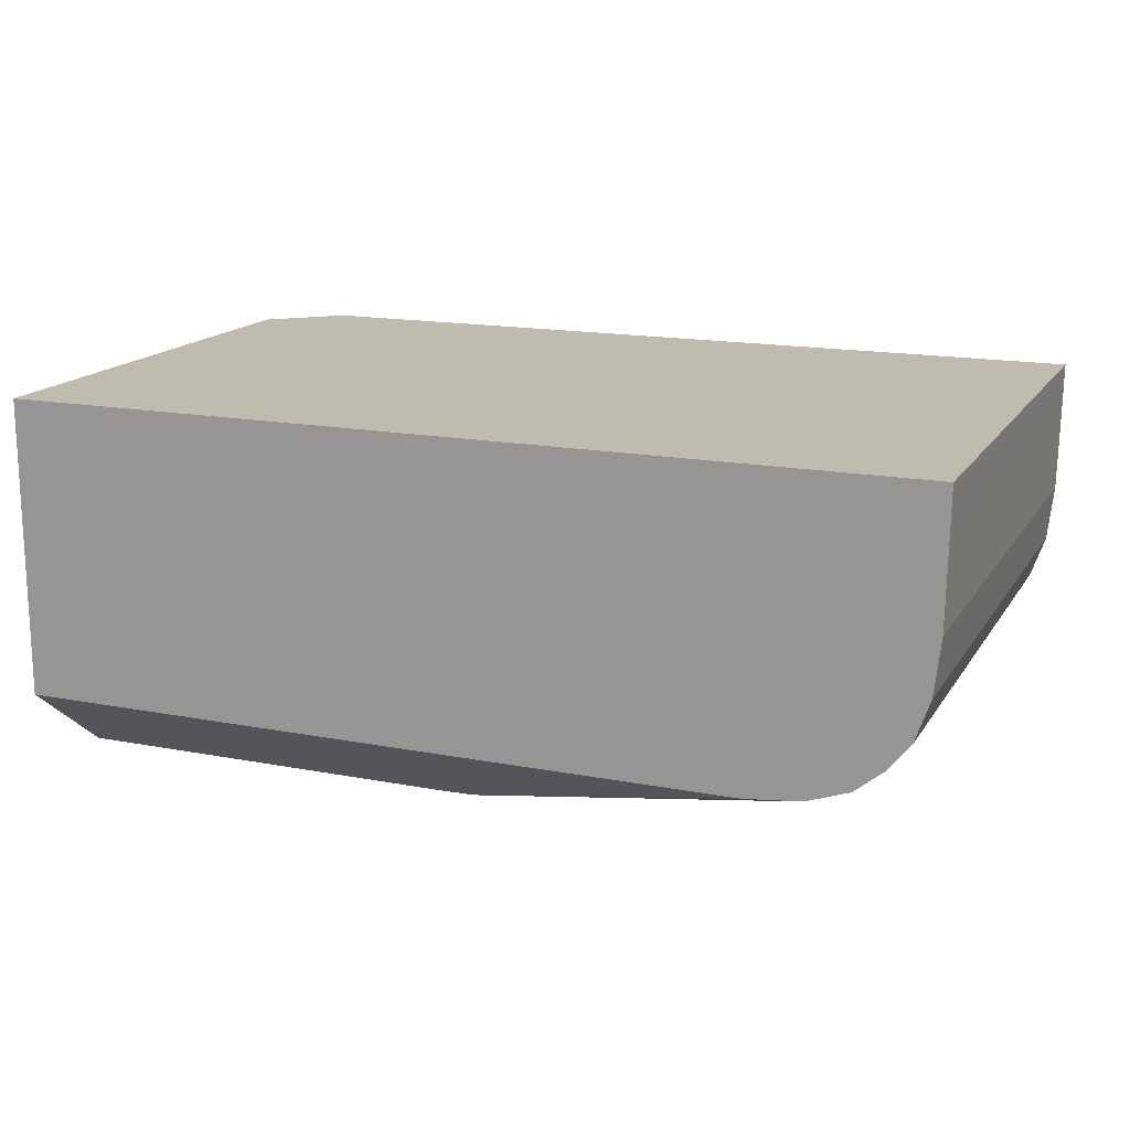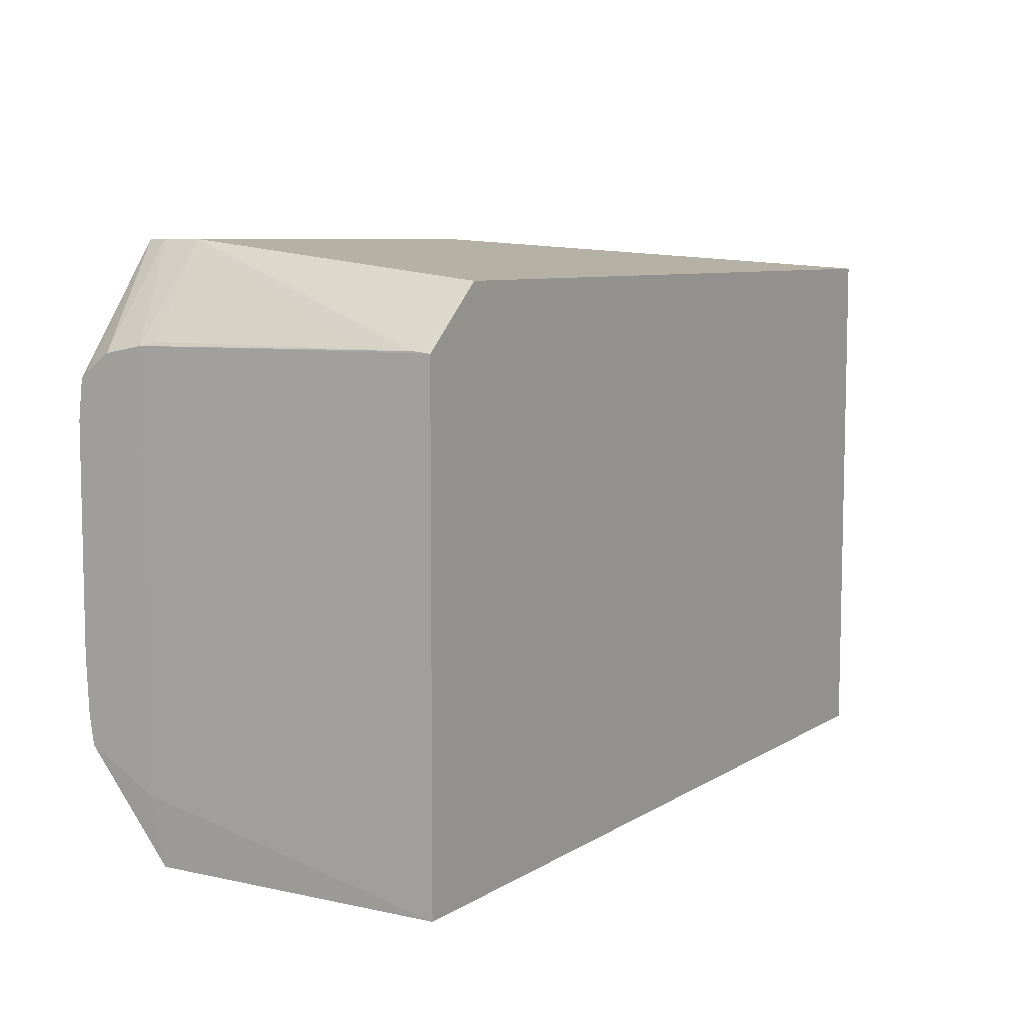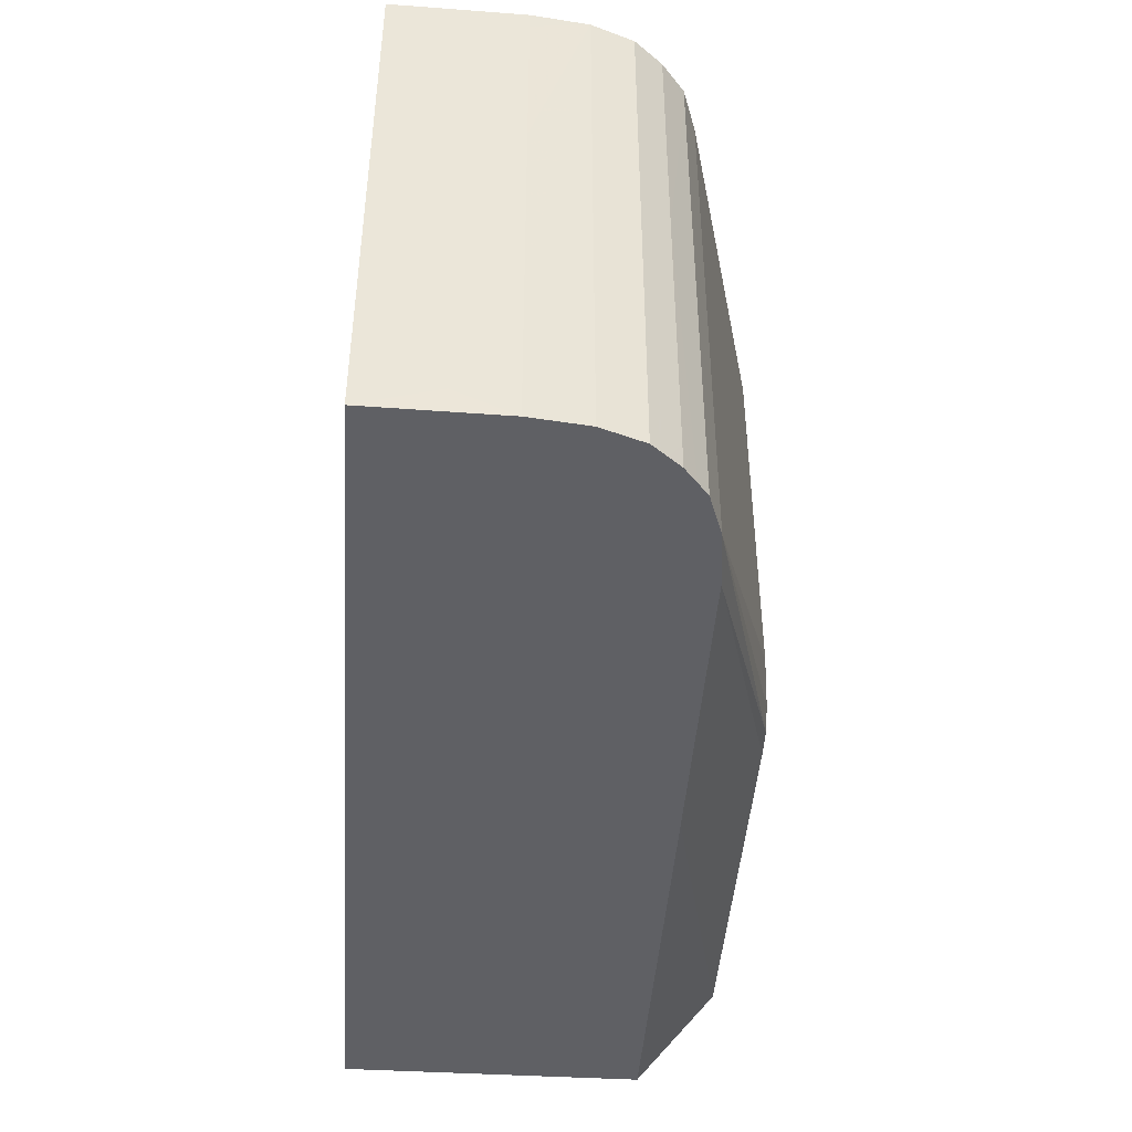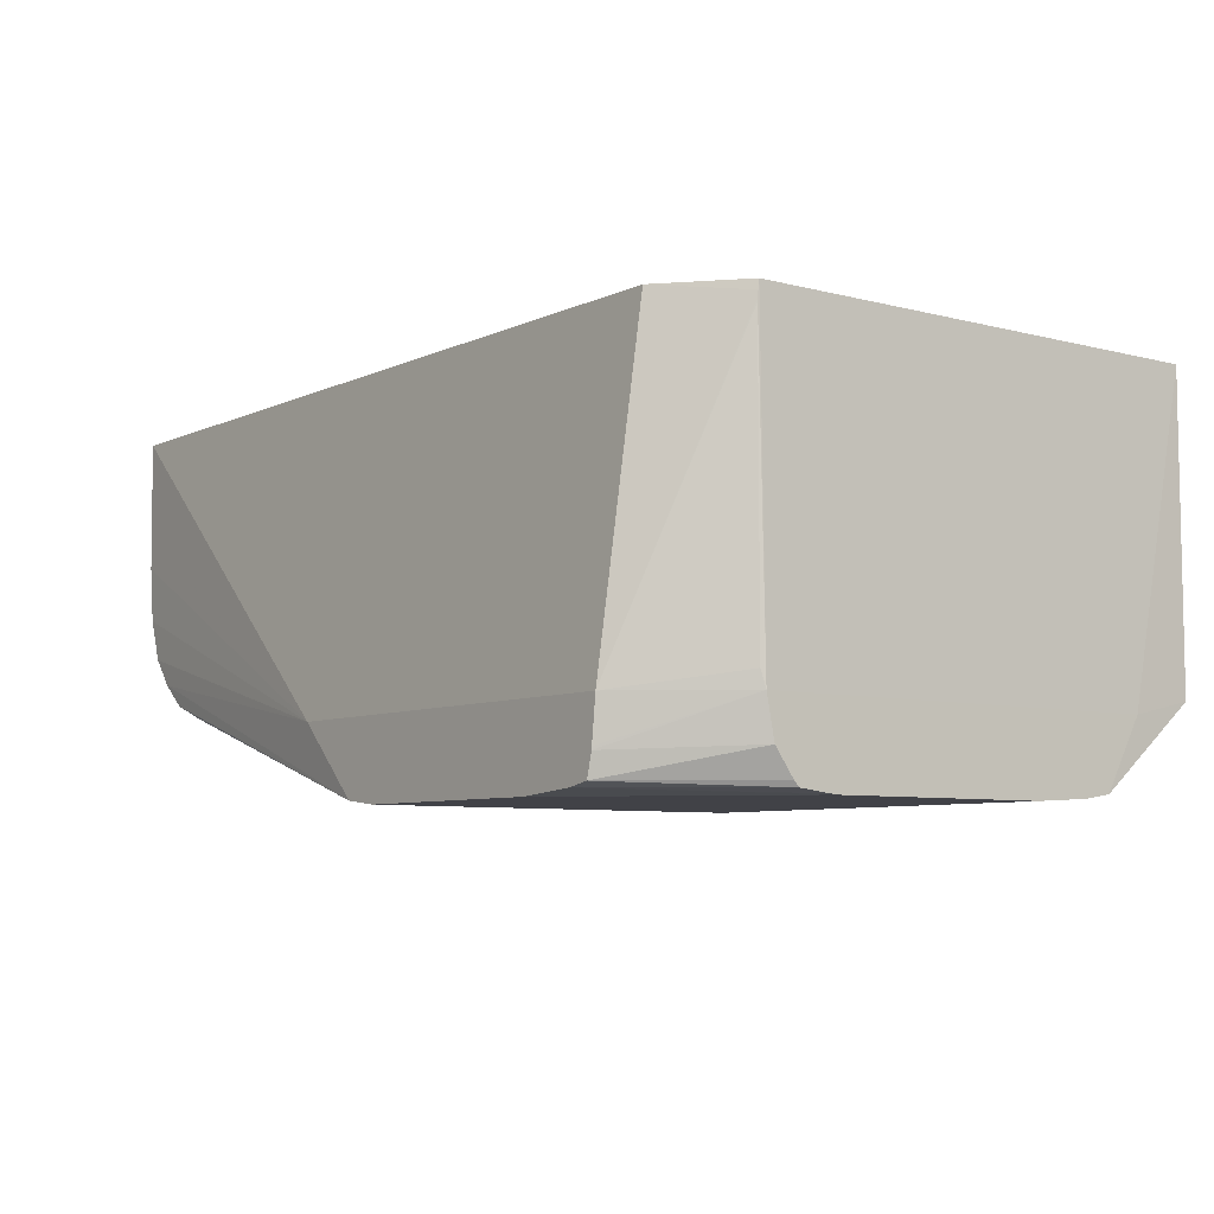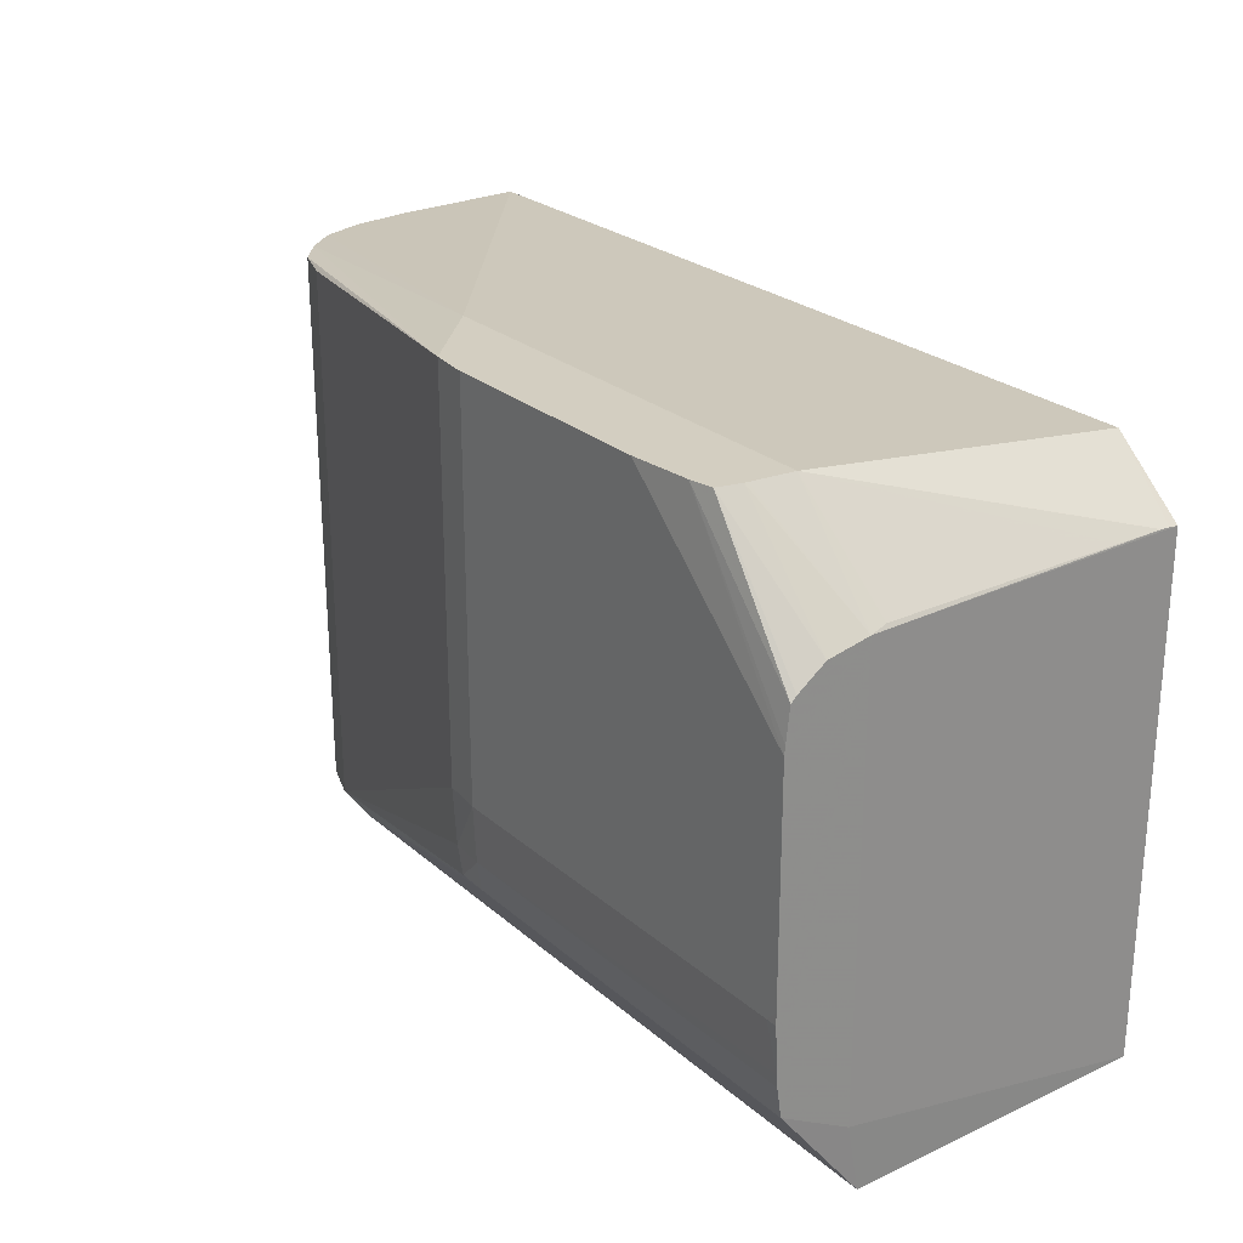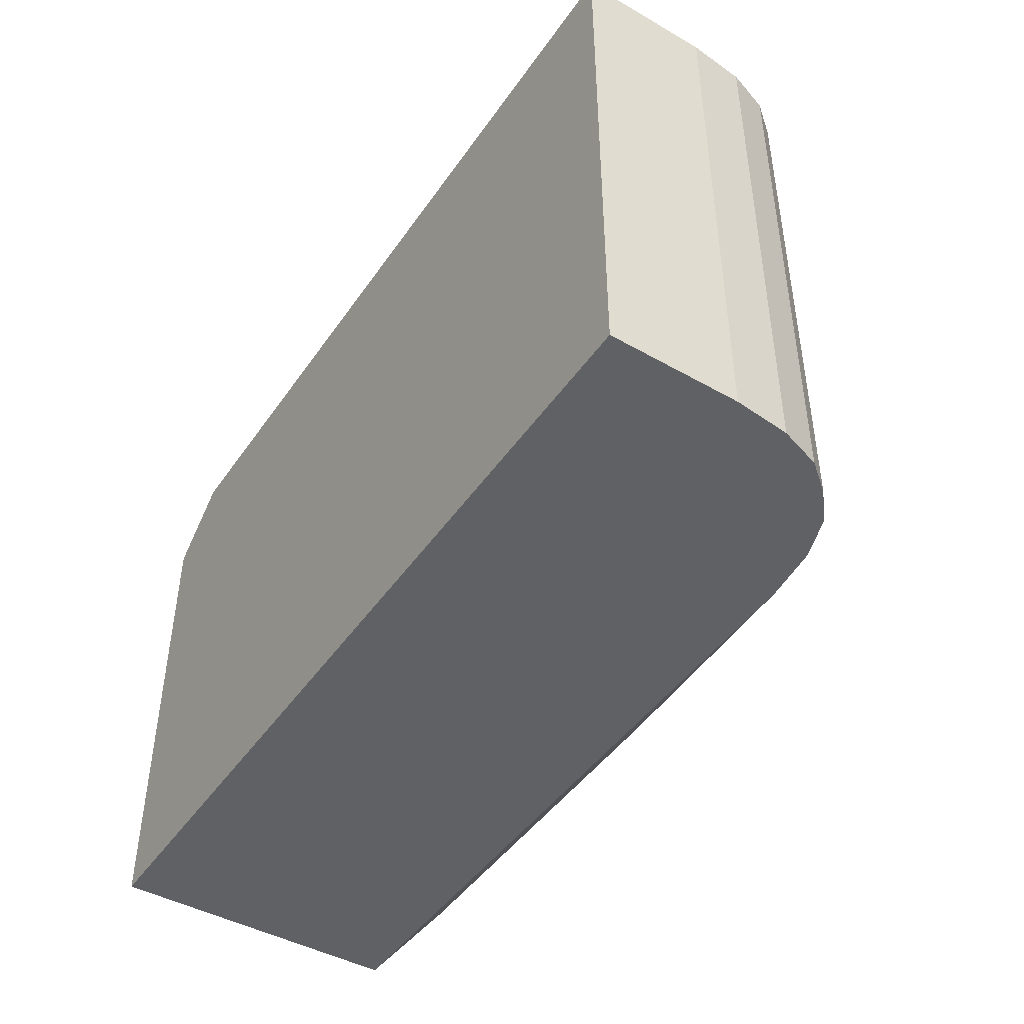
<metadata>
{"format":"obj","ext":"obj","renderer":"f3d","projection":"perspective","resolution":1024,"background":"white","views":[{"elev":16.0,"azim":21.8,"up":"+Z"},{"elev":7.7,"azim":-58.7,"up":"+Y"},{"elev":-44.5,"azim":86.0,"up":"+Y"},{"elev":-6.8,"azim":-127.3,"up":"+Z"},{"elev":25.4,"azim":-126.5,"up":"+Y"},{"elev":-45.5,"azim":57.5,"up":"+Y"}]}
</metadata>
<code>
v 0.04789 0.06035 0.0006428
v 0.05339 0.05985 0.005029
v 0.05339 0.05985 0.004937
v 0.05338 0.05985 0.004495
v 0.05337 0.05985 0.003716
v 0.05336 0.05985 0.003201
v 0.05327 0.05985 0.002423
v 0.05307 0.05985 0.001841
v 0.05275 0.05985 0.001452
v 0.04686 0.06035 -0.0003661
v 0.0419 0.06036 0.0006384
v 0.05339 0.05959 0.005029
v 0.04171 0.05987 0.00502
v 0.05339 0.05776 0.005029
v 0.05339 0.05725 0.004759
v 0.05337 0.05258 0.00398
v 0.05336 0.05414 0.003201
v 0.05336 0.05725 0.003201
v 0.05336 0.05959 0.003201
v 0.05327 0.05414 0.002422
v 0.05307 0.05491 0.001841
v 0.0529 0.05221 0.001632
v 0.05275 0.05647 0.001451
v 0.05275 0.05959 0.001452
v 0.05262 0.05985 0.001342
v 0.05236 0.05985 0.001131
v 0.05216 0.05985 0.001059
v 0.05178 0.05985 0.0009242
v 0.05178 0.05881 0.000924
v 0.05178 0.05491 0.0009243
v 0.04686 0.05881 -0.0003659
v 0.04686 0.05491 -0.0003656
v 0.04633 0.05569 -0.0004283
v 0.04633 0.06035 -0.0004285
v 0.04197 0.06036 6.199e-05
v 0.04073 0.05902 0.0006372
v 0.04076 0.05908 0.0008651
v 0.04076 0.05908 0.001644
v 0.04076 0.05908 0.00398
v 0.04076 0.05908 0.004128
v 0.04076 0.05908 0.004759
v 0.04076 0.05907 0.004807
v 0.04171 0.05987 0.005007
v 0.04076 0.05907 0.004892
v 0.04076 0.05905 0.00502
v 0.05339 0.05221 0.005028
v 0.05336 0.05221 0.003201
v 0.05327 0.05221 0.002422
v 0.05307 0.05221 0.001841
v 0.05275 0.05258 0.001451
v 0.05275 0.05336 0.001451
v 0.05275 0.05222 0.001451
v 0.05254 0.05222 0.001279
v 0.05236 0.05647 0.00113
v 0.05236 0.05959 0.001131
v 0.05178 0.05222 0.0009243
v 0.04682 0.05414 -0.000345
v 0.04633 0.05491 -0.0004279
v 0.04555 0.05491 -0.000428
v 0.04072 0.05507 -0.0004283
v 0.04073 0.05803 -0.0004283
v 0.04321 0.06036 -0.0004281
v 0.04197 0.06036 1.983e-05
v 0.04073 0.05892 7.519e-05
v 0.04072 0.05318 0.000636
v 0.04075 0.05224 0.005018
v 0.05236 0.05222 0.001131
v 0.05236 0.05258 0.001131
v 0.05205 0.05222 0.001019
v 0.051 0.05222 0.000842
v 0.04675 0.05373 -0.0003174
v 0.04633 0.05413 -0.0003865
v 0.04399 0.05491 -0.0004281
v 0.04087 0.05491 -0.0004282
v 0.04072 0.05491 -0.0004278
v 0.04073 0.05814 -0.0004165
v 0.04237 0.06036 -0.0003556
v 0.04205 0.06036 -0.0002945
v 0.04073 0.05865 -0.0002921
v 0.04072 0.05372 -0.000324
v 0.04075 0.05224 0.0008371
v 0.04668 0.05223 0.0008372
v 0.04087 0.05372 -0.0003239
v 0.04399 0.05372 -0.0003242
v 0.04477 0.05372 -0.0003242
v 0.04633 0.05372 -0.0003241
v 0.04072 0.05414 -0.0003864
v 0.04072 0.05429 -0.0003949
v 0.04073 0.05858 -0.0003657
v 0.04121 0.05224 0.0008369
f 1 2 3
f 1 3 4
f 1 4 5
f 1 5 6
f 1 6 7
f 1 7 8
f 1 8 9
f 1 9 10
f 1 10 34
f 1 34 62
f 1 62 77
f 1 77 78
f 1 78 63
f 1 63 35
f 1 35 11
f 1 11 13
f 1 13 2
f 2 12 3
f 2 13 45
f 2 45 66
f 2 66 46
f 2 46 14
f 2 14 12
f 3 12 4
f 4 12 14
f 4 14 15
f 4 15 16
f 4 16 17
f 4 17 18
f 4 18 19
f 4 19 5
f 5 19 6
f 6 19 7
f 7 19 18
f 7 18 17
f 7 17 20
f 7 20 21
f 7 21 8
f 8 21 22
f 8 22 23
f 8 23 24
f 8 24 9
f 9 24 25
f 9 25 10
f 10 25 26
f 10 26 27
f 10 27 28
f 10 28 29
f 10 29 30
f 10 30 31
f 10 31 32
f 10 32 33
f 10 33 34
f 11 35 36
f 11 36 37
f 11 37 38
f 11 38 39
f 11 39 40
f 11 40 41
f 11 41 42
f 11 42 43
f 11 43 13
f 13 43 44
f 13 44 45
f 14 46 16
f 14 16 15
f 16 46 47
f 16 47 17
f 17 47 48
f 17 48 20
f 20 48 21
f 21 49 22
f 21 48 49
f 22 50 51
f 22 51 23
f 22 49 48
f 22 48 47
f 22 47 46
f 22 46 66
f 22 66 81
f 22 81 90
f 22 90 82
f 22 82 70
f 22 70 56
f 22 56 69
f 22 69 67
f 22 67 53
f 22 53 52
f 22 52 50
f 23 53 54
f 23 54 55
f 23 55 25
f 23 25 24
f 23 51 50
f 23 50 53
f 25 55 26
f 26 55 27
f 27 30 28
f 27 55 54
f 27 54 30
f 28 30 29
f 30 56 31
f 30 54 56
f 31 56 32
f 32 57 58
f 32 58 33
f 32 56 57
f 33 58 59
f 33 59 60
f 33 60 34
f 34 60 61
f 34 61 62
f 35 63 36
f 36 64 79
f 36 79 89
f 36 89 76
f 36 76 61
f 36 61 60
f 36 60 75
f 36 75 88
f 36 88 87
f 36 87 80
f 36 80 65
f 36 65 66
f 36 66 45
f 36 45 44
f 36 44 42
f 36 42 41
f 36 41 40
f 36 40 39
f 36 39 38
f 36 38 37
f 36 63 64
f 42 44 43
f 50 52 53
f 53 67 68
f 53 68 54
f 54 68 69
f 54 69 56
f 56 70 71
f 56 71 57
f 57 71 72
f 57 72 58
f 58 72 59
f 59 72 73
f 59 73 74
f 59 74 60
f 60 74 75
f 61 76 77
f 61 77 62
f 63 78 64
f 64 78 79
f 65 80 81
f 65 81 66
f 67 69 68
f 70 82 83
f 70 83 84
f 70 84 85
f 70 85 86
f 70 86 71
f 71 86 72
f 72 86 85
f 72 85 84
f 72 84 87
f 72 87 88
f 72 88 74
f 72 74 73
f 74 88 75
f 76 89 77
f 77 89 78
f 78 89 79
f 80 83 82
f 80 82 90
f 80 90 81
f 80 87 84
f 80 84 83

</code>
